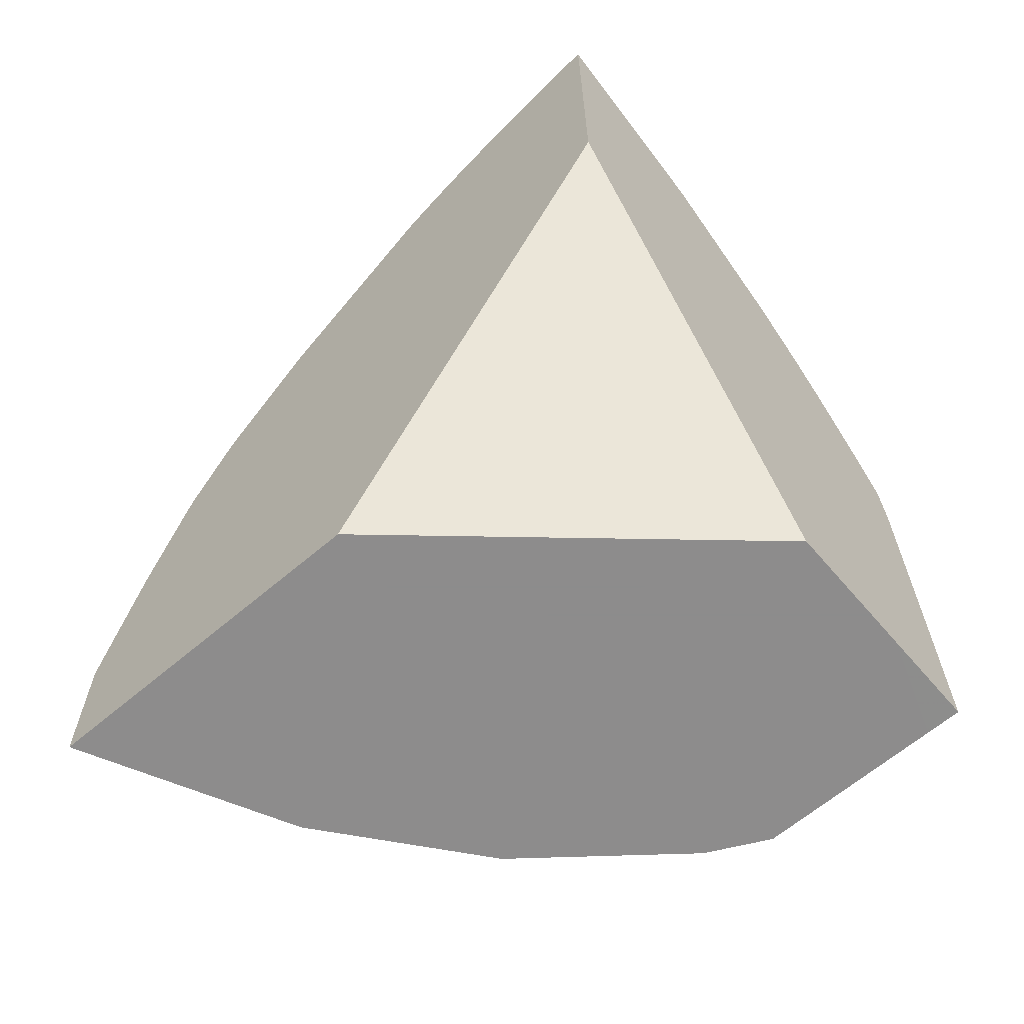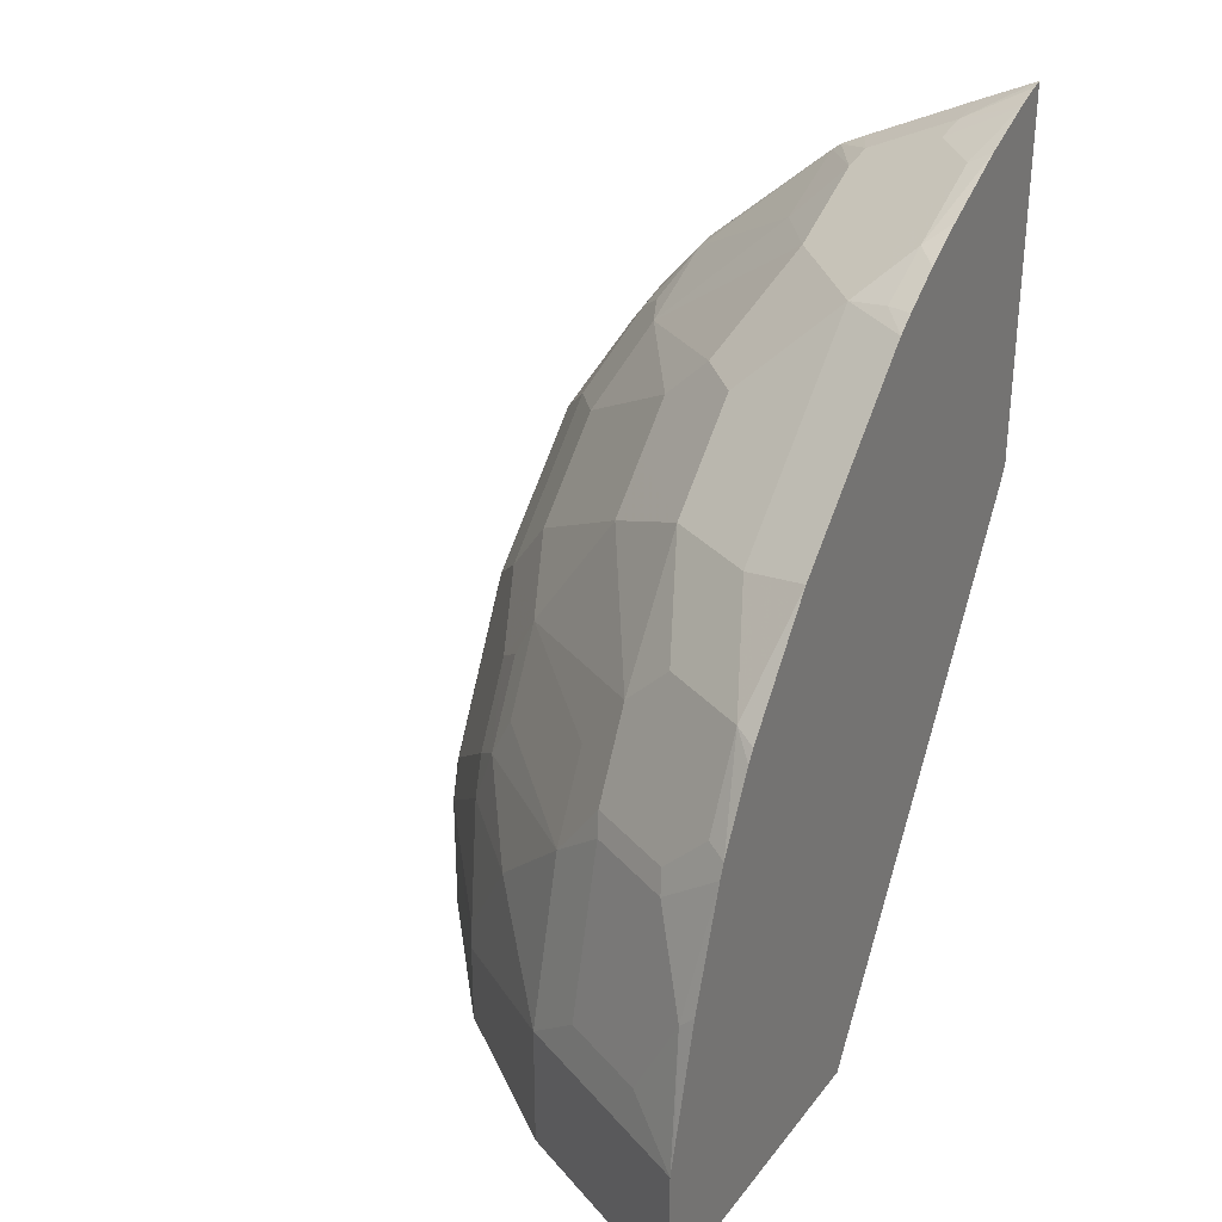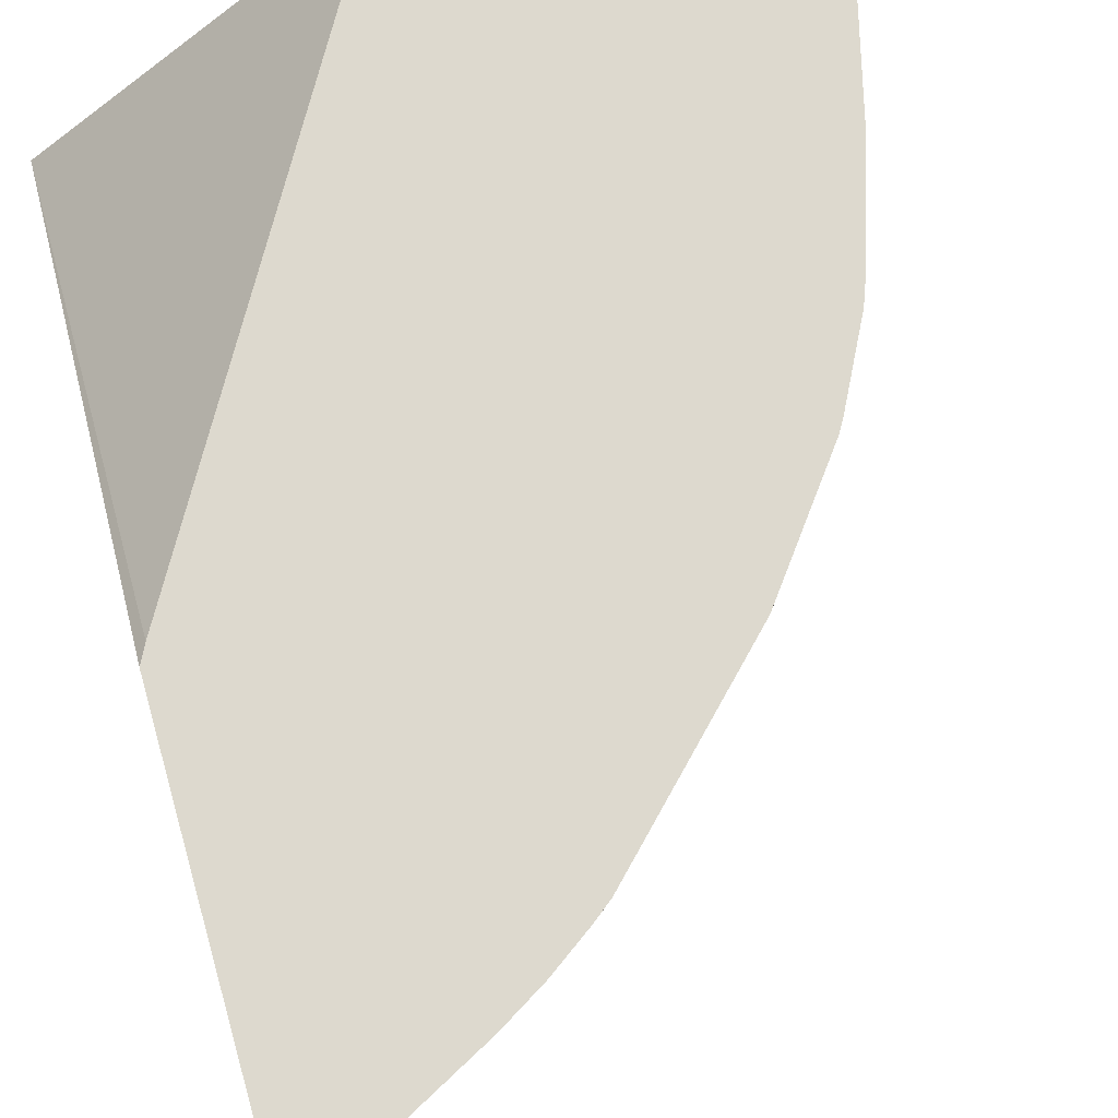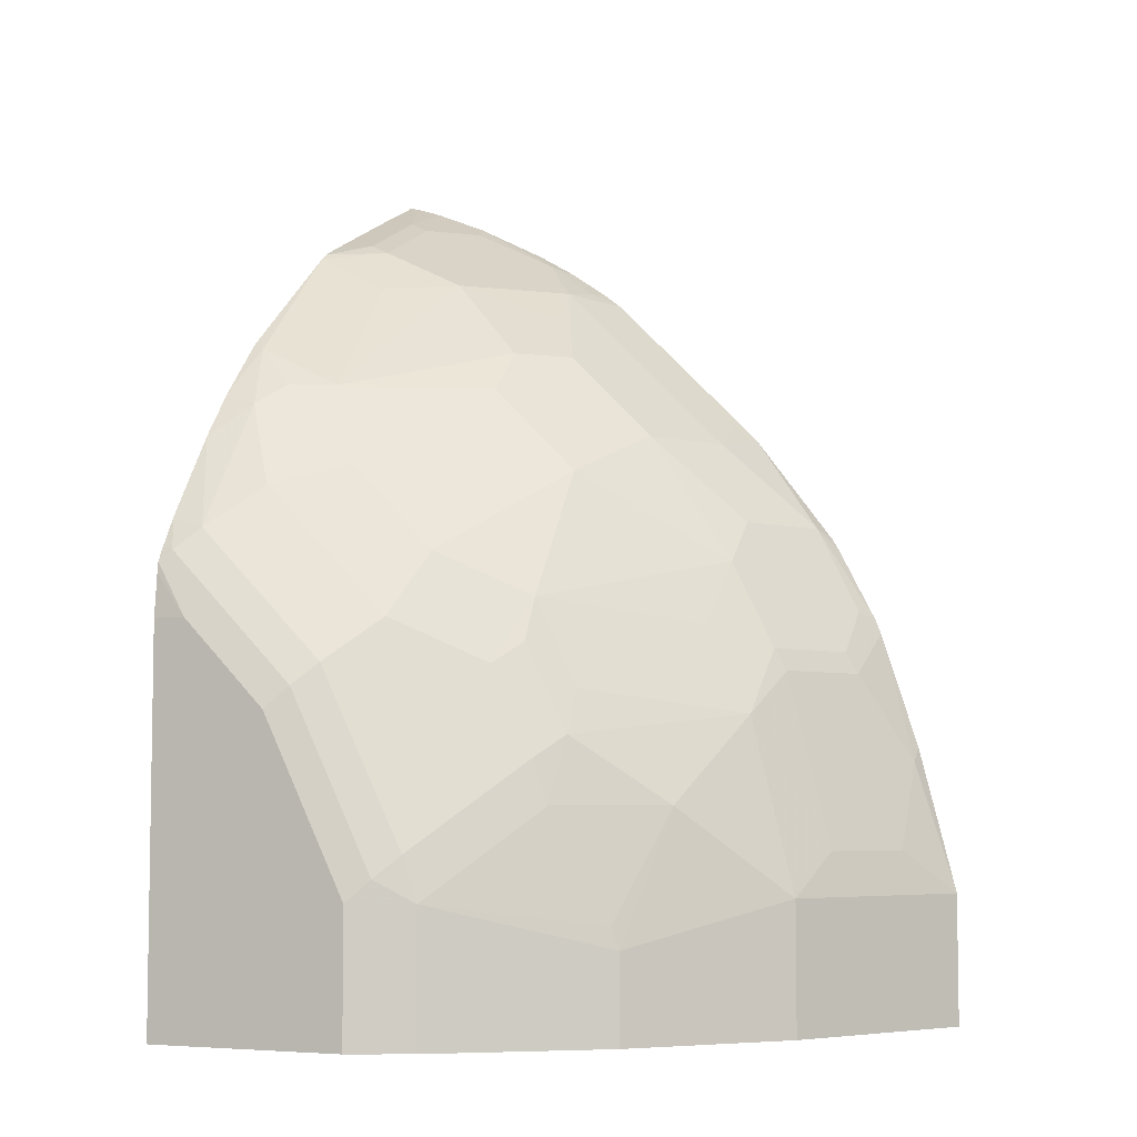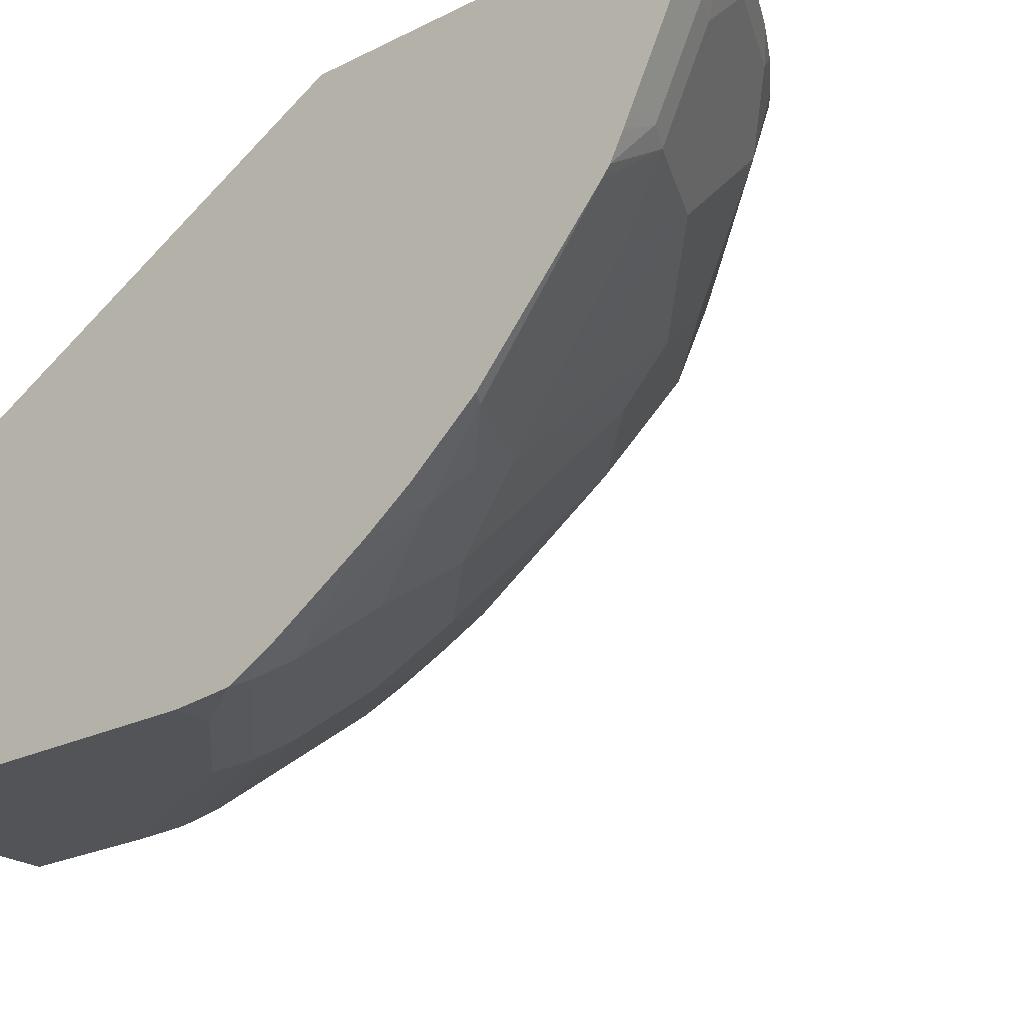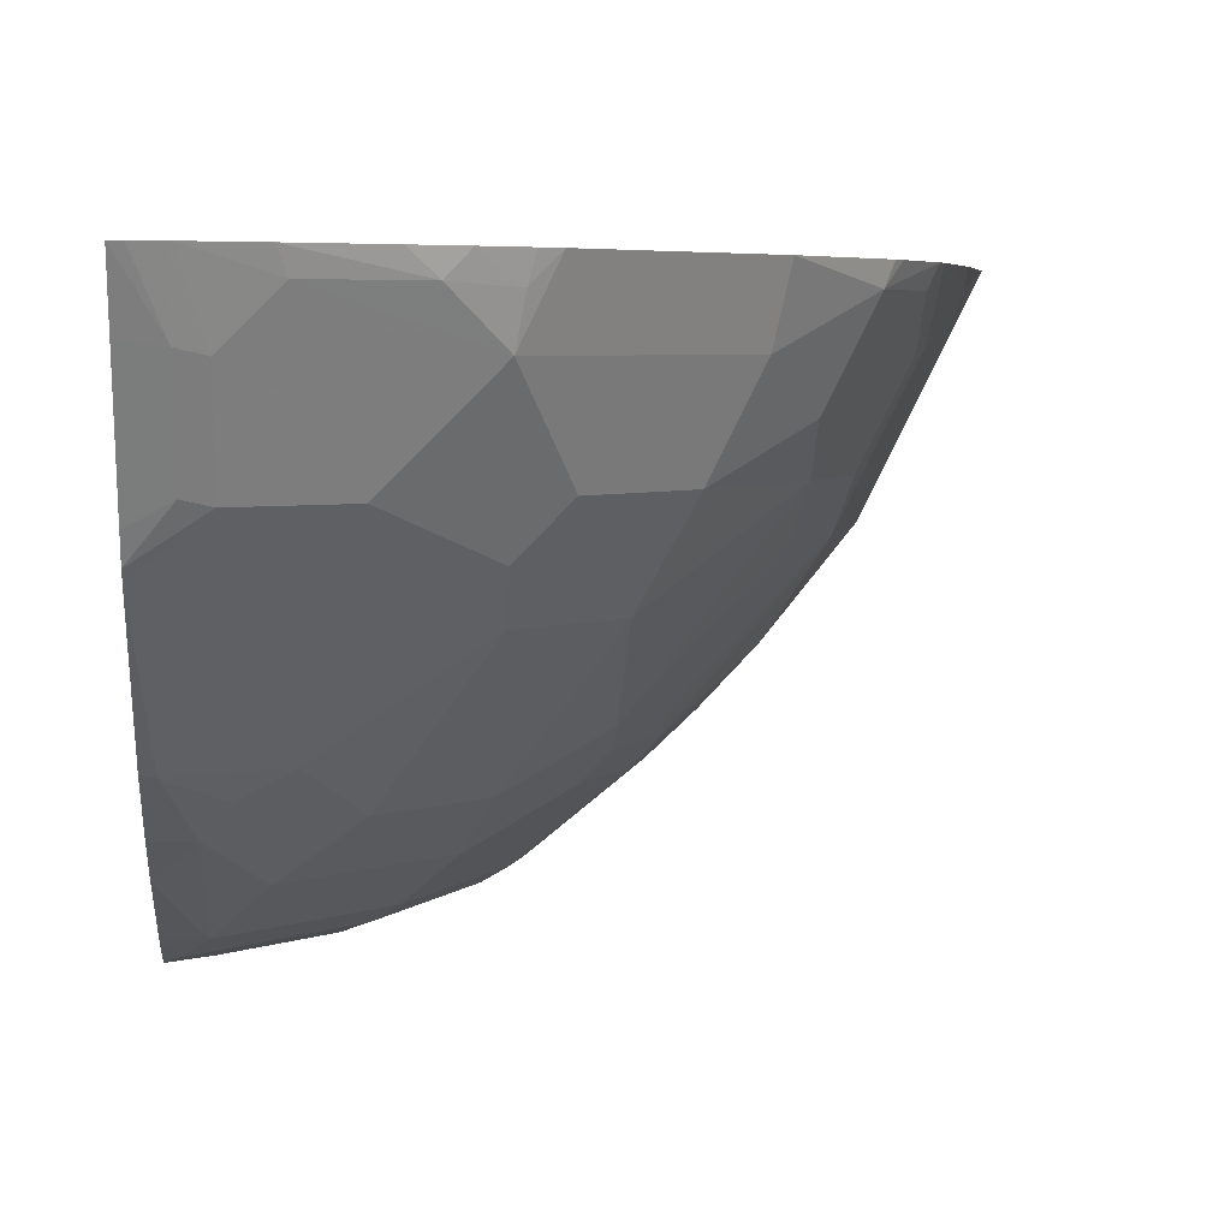
<metadata>
{"format":"obj","ext":"obj","renderer":"f3d","projection":"perspective","resolution":1024,"background":"white","views":[{"elev":-64.3,"azim":-139.4,"up":"+Z"},{"elev":31.1,"azim":120.8,"up":"+Z"},{"elev":71.8,"azim":-16.0,"up":"+Y"},{"elev":-5.7,"azim":25.2,"up":"+Z"},{"elev":-23.3,"azim":-49.6,"up":"+Y"},{"elev":4.7,"azim":-4.3,"up":"+Y"}]}
</metadata>
<code>
v 0.8206 -0.06788 0.114
v 0.8161 -0.06788 0.1318
v 0.7881 -0.08072 0.2279
v 0.7881 -0.1187 0.1519
v 0.7849 -0.1393 0.114
v 0.8206 -0.06788 -0.0002754
v 0.7881 -0.06788 0.2407
v 0.7552 -0.06788 0.3418
v 0.7501 -0.1187 0.3039
v 0.7501 -0.1946 0.1519
v 0.7596 -0.1899 0.114
v 0.7849 -0.1393 -0.0002754
v 0.5357 -0.06788 -0.0002754
v 0.7501 -0.06788 0.3547
v 0.7501 -0.08072 0.3418
v 0.7406 -0.1234 0.3229
v 0.7121 -0.1946 0.3039
v 0.7343 -0.2405 0.114
v 0.7596 -0.1899 -0.0002754
v 0.2748 -0.2994 -0.0002754
v 0.282 -0.06788 0.4396
v 0.7406 -0.08547 0.3609
v 0.7172 -0.06788 0.4177
v 0.7026 -0.08547 0.4367
v 0.7026 -0.1994 0.3229
v 0.6963 -0.2405 0.2659
v 0.6963 -0.2786 0.1519
v 0.633 -0.3671 0.07599
v 0.6328 -0.3673 -0.0002754
v 0.7343 -0.2405 -0.0002754
v 0.2748 -0.07151 0.4468
v 0.2748 -0.4128 -0.0002754
v 0.2748 -0.06788 0.454
v 0.7026 -0.1614 0.3609
v 0.7107 -0.06788 0.4286
v 0.6646 -0.1614 0.4367
v 0.6381 -0.06788 0.5242
v 0.6267 -0.1234 0.5127
v 0.6646 -0.1994 0.3988
v 0.6583 -0.2405 0.3418
v 0.5887 -0.3703 0.2469
v 0.6583 -0.3165 0.1899
v 0.5887 -0.3513 0.2849
v 0.6267 -0.3703 0.09501
v 0.5064 -0.4684 0.114
v 0.5064 -0.4684 -0.0002754
v 0.3036 -0.4937 -0.0002754
v 0.2748 -0.4937 -0.000199
v 0.2748 -0.06788 0.7804
v 0.5887 -0.1994 0.5127
v 0.6192 -0.06788 0.5432
v 0.5398 -0.06788 0.6226
v 0.5127 -0.1234 0.6266
v 0.5127 -0.1994 0.5887
v 0.5507 -0.3513 0.3609
v 0.5507 -0.2754 0.4747
v 0.5696 -0.394 0.2279
v 0.5823 -0.3924 0.1899
v 0.5507 -0.3703 0.3229
v 0.5317 -0.394 0.3039
v 0.4938 -0.47 0.1519
v 0.4748 -0.4842 0.133
v 0.4558 -0.4937 0.114
v 0.4558 -0.4937 -0.0002754
v 0.2748 -0.4937 0.3418
v 0.2748 -0.1151 0.7573
v 0.3038 -0.1187 0.75
v 0.2837 -0.06788 0.7782
v 0.5127 -0.2754 0.5127
v 0.5018 -0.06788 0.6606
v 0.4748 -0.1234 0.6646
v 0.4748 -0.2374 0.5887
v 0.4748 -0.2754 0.5507
v 0.4811 -0.1646 0.633
v 0.4748 -0.3893 0.3988
v 0.4558 -0.432 0.3418
v 0.4938 -0.432 0.2659
v 0.4178 -0.47 0.3039
v 0.3988 -0.4842 0.2849
v 0.3798 -0.4937 0.2659
v 0.3038 -0.4937 0.3418
v 0.2748 -0.4904 0.3798
v 0.2748 -0.191 0.7193
v 0.3229 -0.1234 0.7406
v 0.3065 -0.06788 0.7704
v 0.3038 -0.06788 0.7713
v 0.3038 -0.1946 0.7121
v 0.4868 -0.06788 0.6723
v 0.4811 -0.08864 0.671
v 0.4368 -0.08547 0.7026
v 0.3609 -0.08547 0.7406
v 0.3609 -0.1614 0.7026
v 0.3988 -0.1994 0.6646
v 0.3609 -0.3513 0.5507
v 0.3988 -0.3893 0.4747
v 0.4178 -0.432 0.3798
v 0.3418 -0.47 0.3798
v 0.3609 -0.4842 0.3229
v 0.3229 -0.4842 0.3609
v 0.2849 -0.4842 0.3988
v 0.2748 -0.4892 0.3888
v 0.2748 -0.2104 0.7096
v 0.3229 -0.1994 0.7026
v 0.3547 -0.06788 0.75
v 0.2748 -0.2302 0.6992
v 0.4537 -0.06788 0.6956
v 0.4178 -0.06788 0.7172
v 0.3418 -0.2405 0.6583
v 0.2849 -0.3513 0.5887
v 0.3229 -0.3703 0.5507
v 0.3609 -0.4082 0.4747
v 0.3418 -0.432 0.4557
v 0.3038 -0.47 0.4177
v 0.2748 -0.4688 0.4274
v 0.2748 -0.4825 0.4021
v 0.2748 -0.2376 0.6933
v 0.2748 -0.3488 0.5937
v 0.2748 -0.3928 0.5414
v 0.3038 -0.394 0.5316
v 0.2748 -0.4208 0.5026
f 1 2 3
f 55 56 75
f 56 69 75
f 57 60 77
f 57 77 61
f 60 76 77
f 61 77 76
f 61 76 78
f 61 78 79
f 61 79 62
f 62 79 80
f 62 80 63
f 65 81 82
f 66 83 87
f 66 87 67
f 67 84 85
f 67 85 86
f 67 86 68
f 67 87 103
f 67 103 84
f 69 73 95
f 69 95 75
f 70 88 89
f 70 89 71
f 71 89 90
f 71 90 91
f 55 60 59
f 55 76 60
f 55 75 76
f 54 74 72
f 41 55 59
f 41 59 60
f 41 60 57
f 42 58 44
f 44 58 45
f 45 58 57
f 45 57 61
f 45 61 62
f 45 62 63
f 45 63 64
f 45 64 46
f 47 64 63
f 71 92 103
f 47 63 80
f 47 81 65
f 47 65 48
f 49 66 67
f 49 67 68
f 50 54 69
f 50 69 56
f 52 70 71
f 52 71 53
f 53 71 54
f 54 72 73
f 54 73 69
f 54 71 74
f 47 80 81
f 71 103 93
f 71 93 74
f 72 94 73
f 94 108 109
f 94 109 110
f 94 110 111
f 94 111 95
f 95 111 112
f 95 112 96
f 96 112 97
f 97 112 113
f 97 113 100
f 97 100 99
f 100 113 114
f 100 114 115
f 93 108 94
f 100 115 101
f 103 116 108
f 108 116 109
f 109 117 118
f 109 118 119
f 109 119 110
f 109 116 117
f 110 119 112
f 110 112 111
f 112 119 113
f 113 119 120
f 113 120 114
f 118 120 119
f 103 105 116
f 41 43 55
f 93 103 108
f 90 107 104
f 72 74 93
f 72 93 94
f 73 94 95
f 75 95 96
f 75 96 76
f 76 96 97
f 76 97 78
f 78 97 99
f 78 99 98
f 78 98 79
f 79 98 80
f 80 98 99
f 90 104 91
f 80 99 81
f 81 100 101
f 81 101 82
f 83 102 87
f 84 91 85
f 84 103 92
f 84 92 91
f 85 91 104
f 87 102 105
f 87 105 103
f 88 106 89
f 89 106 90
f 90 106 107
f 81 99 100
f 41 58 42
f 71 91 92
f 39 56 55
f 3 10 4
f 4 10 11
f 4 11 5
f 5 11 19
f 5 19 12
f 6 12 19
f 6 19 30
f 6 30 29
f 6 29 46
f 6 46 64
f 6 64 47
f 6 47 32
f 3 17 10
f 6 32 20
f 8 14 15
f 8 15 9
f 9 15 22
f 9 22 16
f 9 16 25
f 9 25 17
f 10 18 11
f 10 17 26
f 10 26 18
f 11 18 30
f 11 30 19
f 13 20 21
f 6 20 13
f 14 22 15
f 3 9 17
f 3 7 8
f 1 3 4
f 41 57 58
f 1 5 12
f 1 12 6
f 1 6 13
f 1 13 21
f 1 21 33
f 1 33 49
f 1 49 68
f 1 68 86
f 1 86 85
f 1 85 104
f 3 8 9
f 1 104 107
f 1 106 88
f 1 88 70
f 1 70 52
f 1 52 51
f 1 51 37
f 1 37 35
f 1 35 23
f 1 23 14
f 1 14 8
f 1 8 7
f 1 7 2
f 2 7 3
f 1 107 106
f 14 23 24
f 1 4 5
f 16 22 34
f 24 37 38
f 24 38 50
f 24 50 36
f 25 34 36
f 25 36 39
f 25 39 40
f 25 40 26
f 26 41 42
f 26 42 27
f 26 40 55
f 26 55 43
f 26 43 41
f 24 35 37
f 27 42 28
f 28 44 45
f 28 45 29
f 29 45 46
f 32 47 48
f 36 50 39
f 37 51 38
f 38 51 52
f 38 52 53
f 38 53 54
f 38 54 50
f 39 55 40
f 14 24 22
f 28 42 44
f 23 35 24
f 39 50 56
f 22 24 36
f 22 36 34
f 16 34 25
f 17 25 26
f 18 26 27
f 18 27 28
f 18 28 29
f 18 29 30
f 20 32 48
f 20 48 65
f 20 65 82
f 20 82 101
f 20 101 115
f 20 31 21
f 20 114 120
f 20 115 114
f 20 33 31
f 20 49 33
f 20 66 49
f 20 102 83
f 20 83 66
f 21 31 33
f 20 116 105
f 20 117 116
f 20 118 117
f 20 120 118
f 20 105 102

</code>
